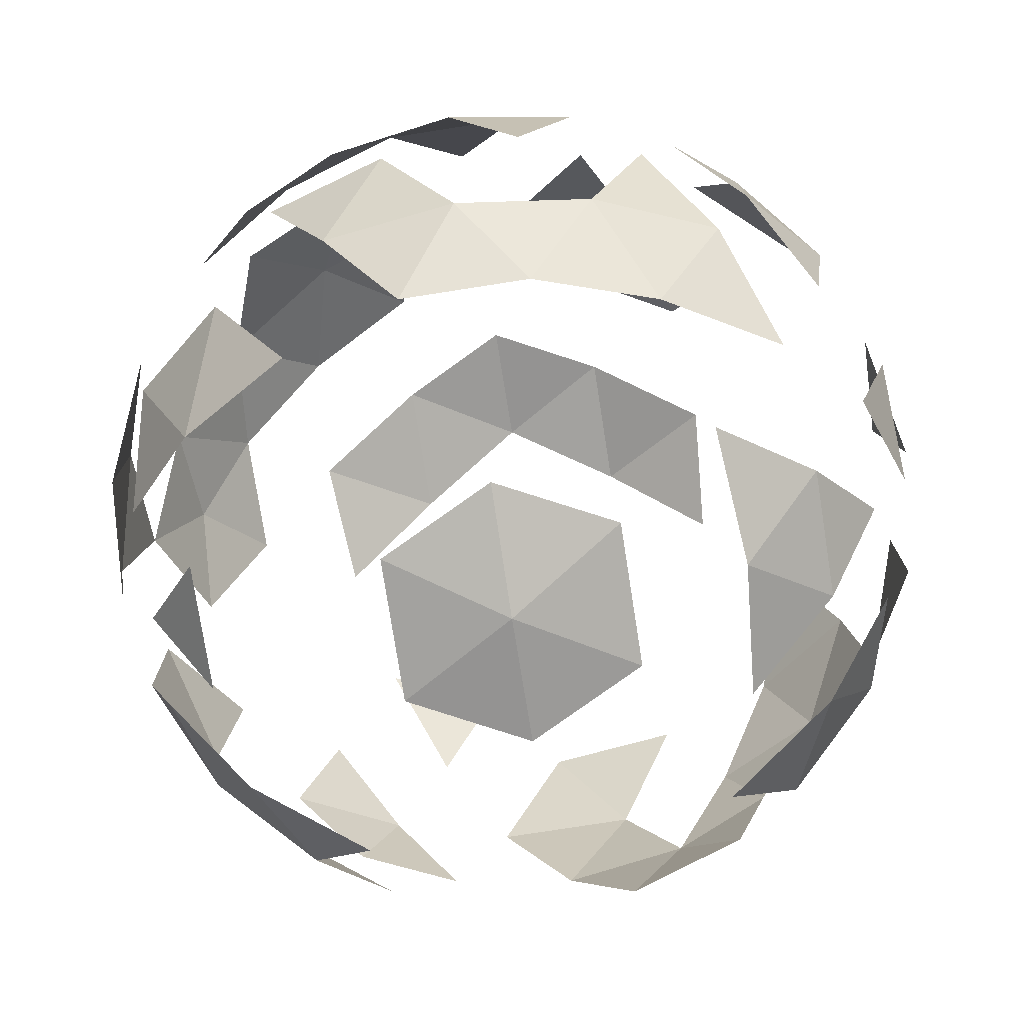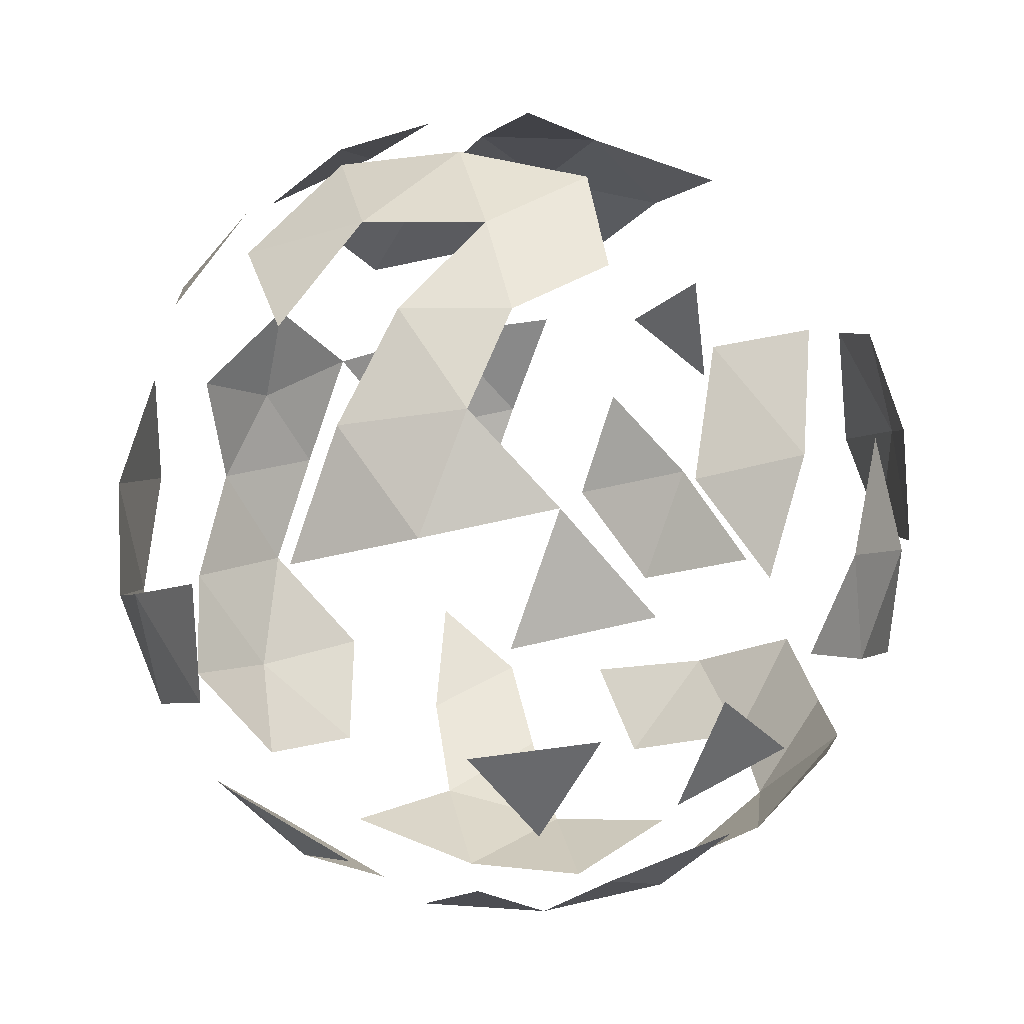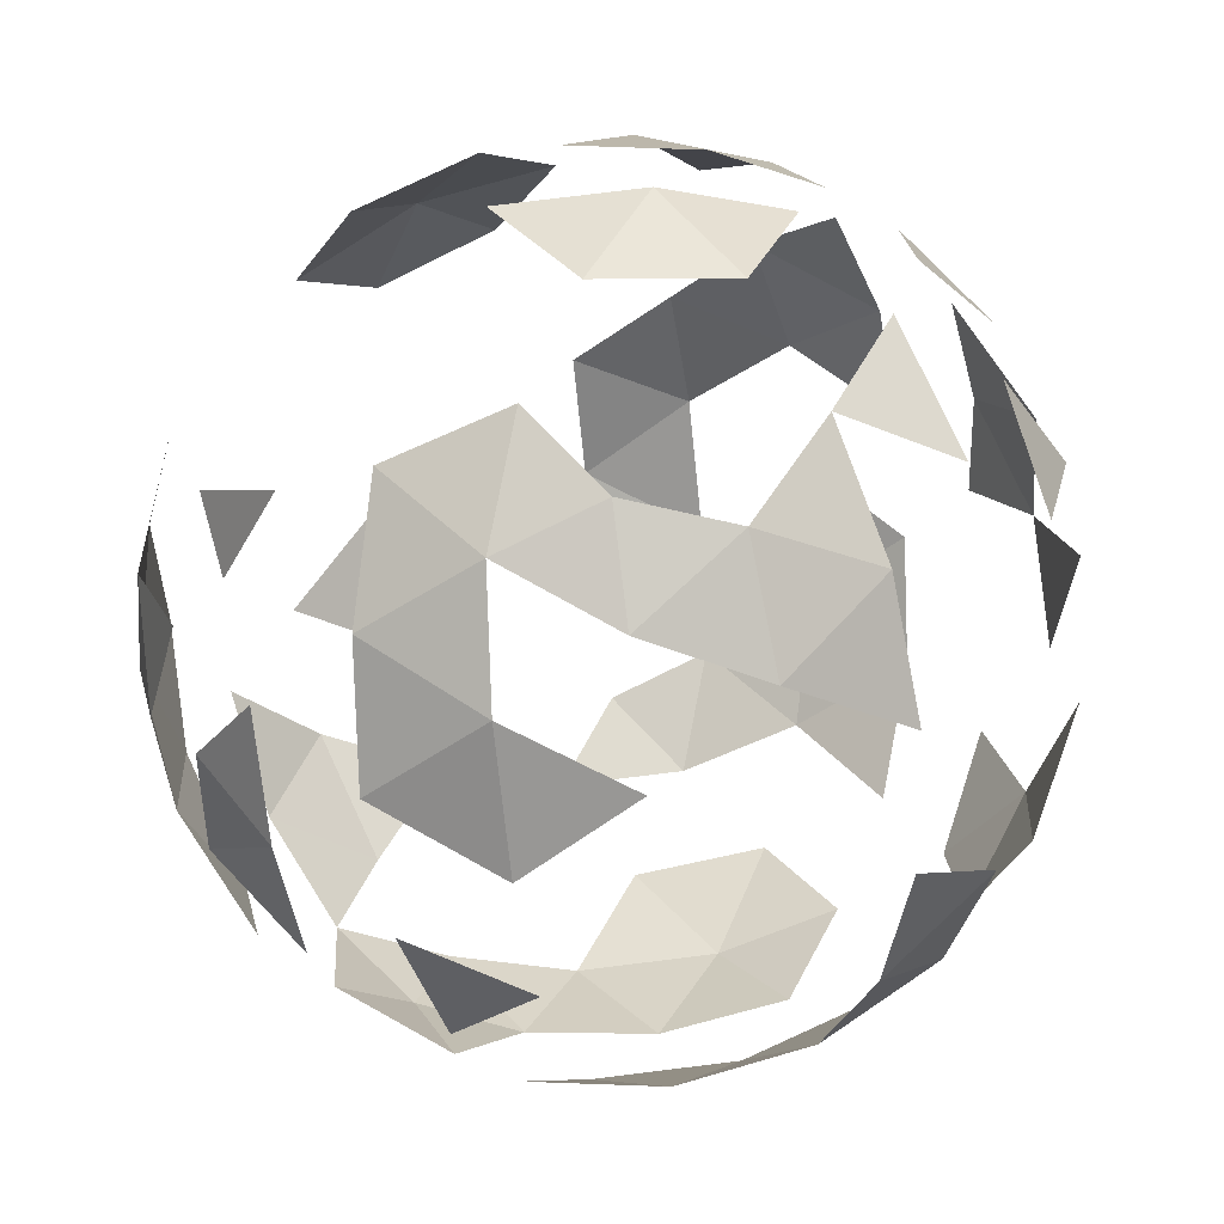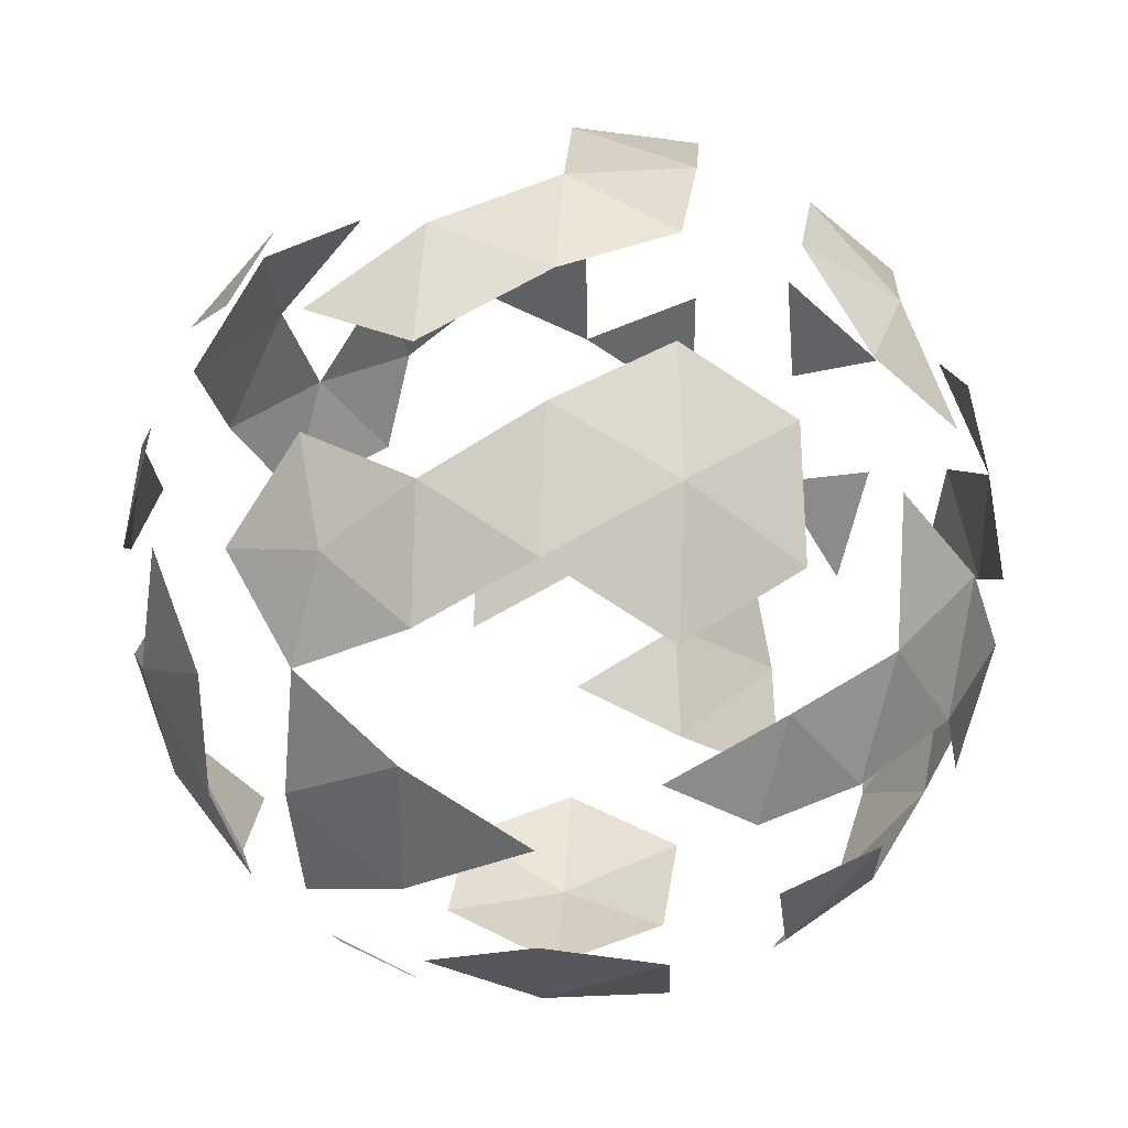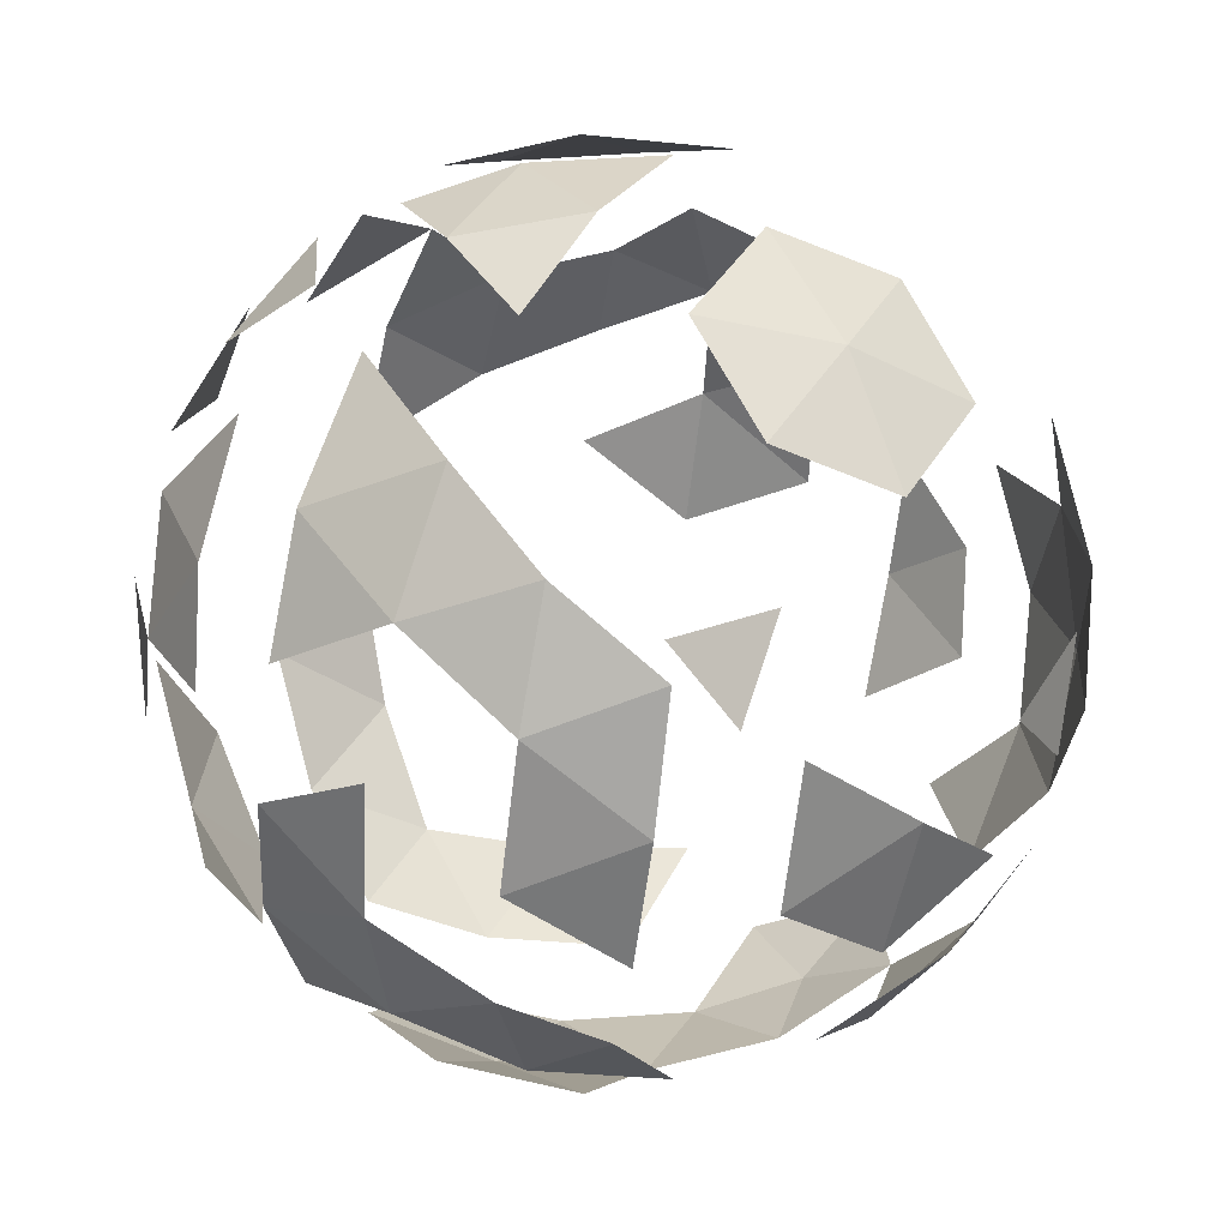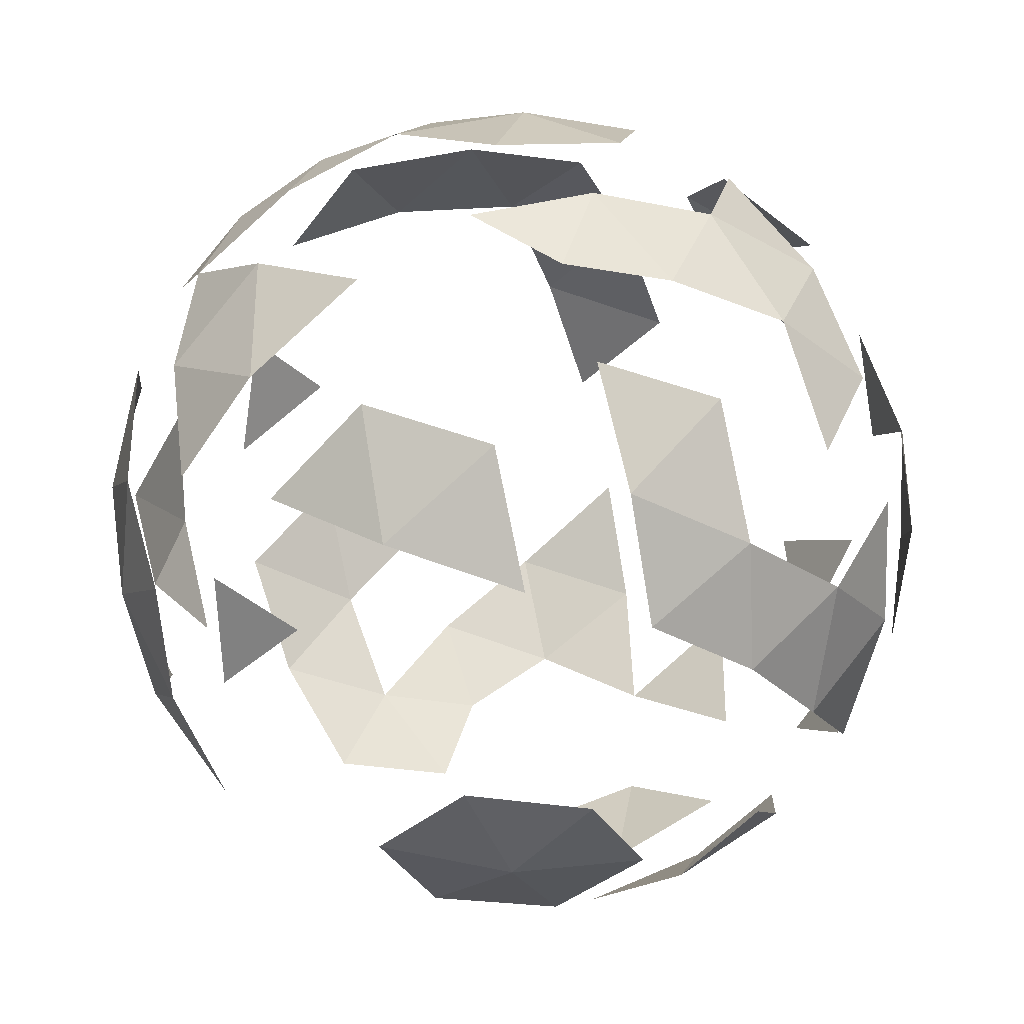
<metadata>
{"format":"obj","ext":"obj","renderer":"f3d","projection":"perspective","resolution":1024,"background":"white","views":[{"elev":-76.7,"azim":-139.4,"up":"+Y"},{"elev":63.6,"azim":-103.4,"up":"+Z"},{"elev":78.0,"azim":155.0,"up":"+Z"},{"elev":35.3,"azim":156.8,"up":"+Y"},{"elev":-34.0,"azim":-25.9,"up":"+Z"},{"elev":-33.5,"azim":173.6,"up":"+Y"}]}
</metadata>
<code>
v 4.785 -0.5879 -17.03
v 5.931 -1.421 -16.16
v 3.368 -0.5879 -16.16
v 5.931 0.2447 -16.16
v 3.639 -1.421 -14.74
v 6.201 -0.5879 -14.74
v 4.785 -0.5879 -13.87
v 4.416 -1.723 -16.49
v 4.528 -1.38 -16.8
v 4.662 -0.9662 -16.98
v 5.459 -1.077 -16.8
v 5.75 -1.289 -16.49
v 5.627 -1.668 -16.24
v 6.072 -0.1203 -16.24
v 6.132 -0.5879 -16.28
v 6.072 -1.056 -16.24
v 5.107 -0.3541 -16.98
v 5.75 0.1134 -16.49
v 3.592 -0.5879 -16.49
v 3.952 -0.5879 -16.8
v 4.387 -0.5879 -16.98
v 4.018 -1.723 -16.24
v 3.695 -1.38 -16.28
v 3.469 -0.9662 -16.24
v 4.416 0.5469 -16.49
v 4.528 0.2039 -16.8
v 4.662 -0.2096 -16.98
v 3.695 0.2039 -16.28
v 4.018 0.5469 -16.24
v 4.738 0.7807 -16.24
v 5.201 0.6933 -16.28
v 5.627 0.4917 -16.24
v 6.3 -0.8217 -15.05
v 6.291 -1.077 -15.45
v 6.148 -1.289 -15.85
v 6.148 0.1134 -15.85
v 6.291 -0.09853 -15.45
v 6.3 -0.3541 -15.05
v 5.031 -2.101 -15.05
v 4.785 -2.172 -15.45
v 4.539 -2.101 -15.85
v 5.873 -1.668 -15.85
v 3.422 -1.289 -15.05
v 3.279 -1.077 -15.45
v 3.27 -0.8217 -15.85
v 3.854 -1.869 -15.45
v 3.697 -1.668 -15.05
v 3.854 0.6934 -15.45
v 4.094 0.7807 -15.85
v 3.27 -0.3541 -15.85
v 3.279 -0.09853 -15.45
v 5.716 0.6934 -15.45
v 5.873 0.4917 -15.85
v 4.539 0.9252 -15.85
v 4.785 0.9958 -15.45
v 6.101 -0.9662 -14.65
v 4.369 -1.869 -14.62
v 3.942 -1.668 -14.65
v 3.498 -1.056 -14.65
v 3.438 -0.5879 -14.62
v 3.498 -0.1203 -14.65
v 4.369 0.6933 -14.62
v 5.551 0.5469 -14.65
v 5.875 0.2039 -14.62
v 6.101 -0.2096 -14.65
v 4.908 -0.9662 -13.92
v 5.978 -0.5879 -14.41
v 5.618 -0.5879 -14.1
v 5.183 -0.5879 -13.92
v 4.111 -1.077 -14.1
v 3.82 -1.289 -14.41
v 4.463 -0.3541 -13.92
v 4.111 -0.09853 -14.1
v 4.908 -0.2096 -13.92
v 5.042 0.2039 -14.1
v 5.358 -0.1716 -14.03
v 5.796 -0.1716 -14.3
v 5.493 0.2447 -14.3
v 4.566 0.08567 -14.03
v 4.212 0.343 -14.3
v 4.077 -0.5879 -14.03
v 3.722 -0.3306 -14.3
v 3.722 -0.8452 -14.3
v 4.566 -1.262 -14.03
v 4.212 -1.519 -14.3
v 4.701 -1.678 -14.3
v 5.358 -1.004 -14.03
v 6.15 0.08568 -15.01
v 5.847 0.502 -15.01
v 4.566 0.9183 -15.01
v 4.295 0.9183 -15.45
v 4.077 0.7593 -15.01
v 3.285 -0.3306 -15.01
v 3.201 -0.5879 -15.45
v 3.285 -0.8452 -15.01
v 4.077 -1.935 -15.01
v 4.295 -2.094 -15.45
v 4.566 -2.094 -15.01
v 5.847 -1.678 -15.01
v 6.066 -1.519 -15.45
v 6.15 -1.262 -15.01
v 5.274 0.9183 -15.45
v 5.493 0.7593 -15.89
v 5.004 0.9183 -15.89
v 3.504 0.343 -15.45
v 3.722 0.502 -15.89
v 3.42 0.08568 -15.89
v 3.504 -1.519 -15.45
v 3.42 -1.262 -15.89
v 3.722 -1.678 -15.89
v 5.274 -2.094 -15.45
v 5.004 -2.094 -15.89
v 6.369 -0.5879 -15.45
v 6.285 -0.8452 -15.89
v 6.285 -0.3306 -15.89
v 5.358 0.343 -16.59
v 5.004 0.08568 -16.87
v 4.869 0.502 -16.59
v 4.077 0.2447 -16.59
v 4.212 -0.1716 -16.87
v 3.774 -0.1716 -16.59
v 3.774 -1.004 -16.59
v 4.212 -1.004 -16.87
v 4.077 -1.421 -16.59
v 5.847 -0.3306 -16.59
v 5.847 -0.8452 -16.59
v 5.493 -0.5879 -16.87
v 4.869 -1.678 -16.59
v 5.004 -1.262 -16.87
v 5.358 -1.519 -16.59
f 1 21 27
f 1 27 17
f 4 32 53
f 3 45 50
f 4 53 36
f 6 65 67
f 69 74 7
f 68 76 69
f 68 77 76
f 77 78 76
f 76 78 75
f 74 72 7
f 74 79 72
f 79 73 72
f 79 80 73
f 73 81 72
f 82 83 81
f 71 85 70
f 70 85 84
f 85 86 84
f 66 69 7
f 66 87 69
f 87 68 69
f 38 65 6
f 38 88 65
f 89 63 64
f 54 91 55
f 55 91 90
f 91 92 90
f 90 92 62
f 93 60 61
f 50 45 94
f 45 44 94
f 95 43 59
f 47 58 5
f 46 96 47
f 47 96 58
f 96 57 58
f 41 40 97
f 97 40 98
f 40 39 98
f 100 101 99
f 35 34 100
f 100 34 101
f 34 33 101
f 101 33 56
f 52 103 102
f 103 104 102
f 102 104 55
f 104 54 55
f 49 106 48
f 48 106 105
f 107 50 51
f 49 29 106
f 29 28 106
f 109 110 108
f 24 23 109
f 109 23 110
f 23 22 110
f 40 111 39
f 41 112 40
f 40 112 111
f 13 2 42
f 34 113 33
f 35 114 34
f 34 114 113
f 114 115 113
f 113 115 37
f 14 4 36
f 18 32 4
f 18 116 32
f 116 31 32
f 117 118 116
f 116 118 31
f 118 30 31
f 117 26 118
f 26 25 118
f 118 25 30
f 120 121 119
f 27 21 120
f 21 20 120
f 120 20 121
f 20 19 121
f 20 122 19
f 124 22 23
f 10 9 123
f 123 9 124
f 9 8 124
f 124 8 22
f 14 18 4
f 15 125 14
f 16 126 15
f 15 126 125
f 126 127 125
f 129 130 128
f 129 11 130
f 11 12 130

</code>
